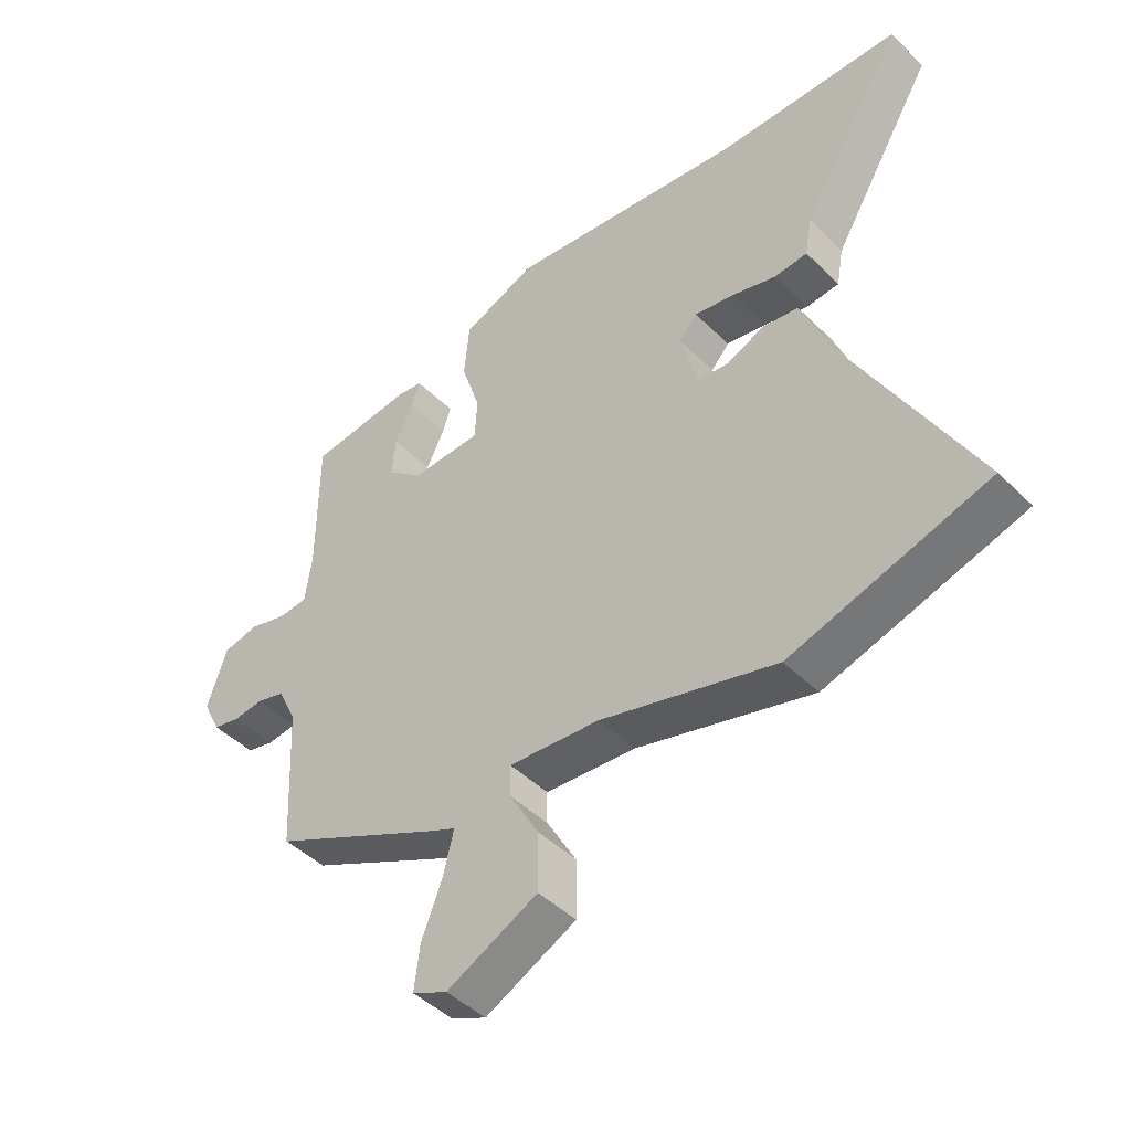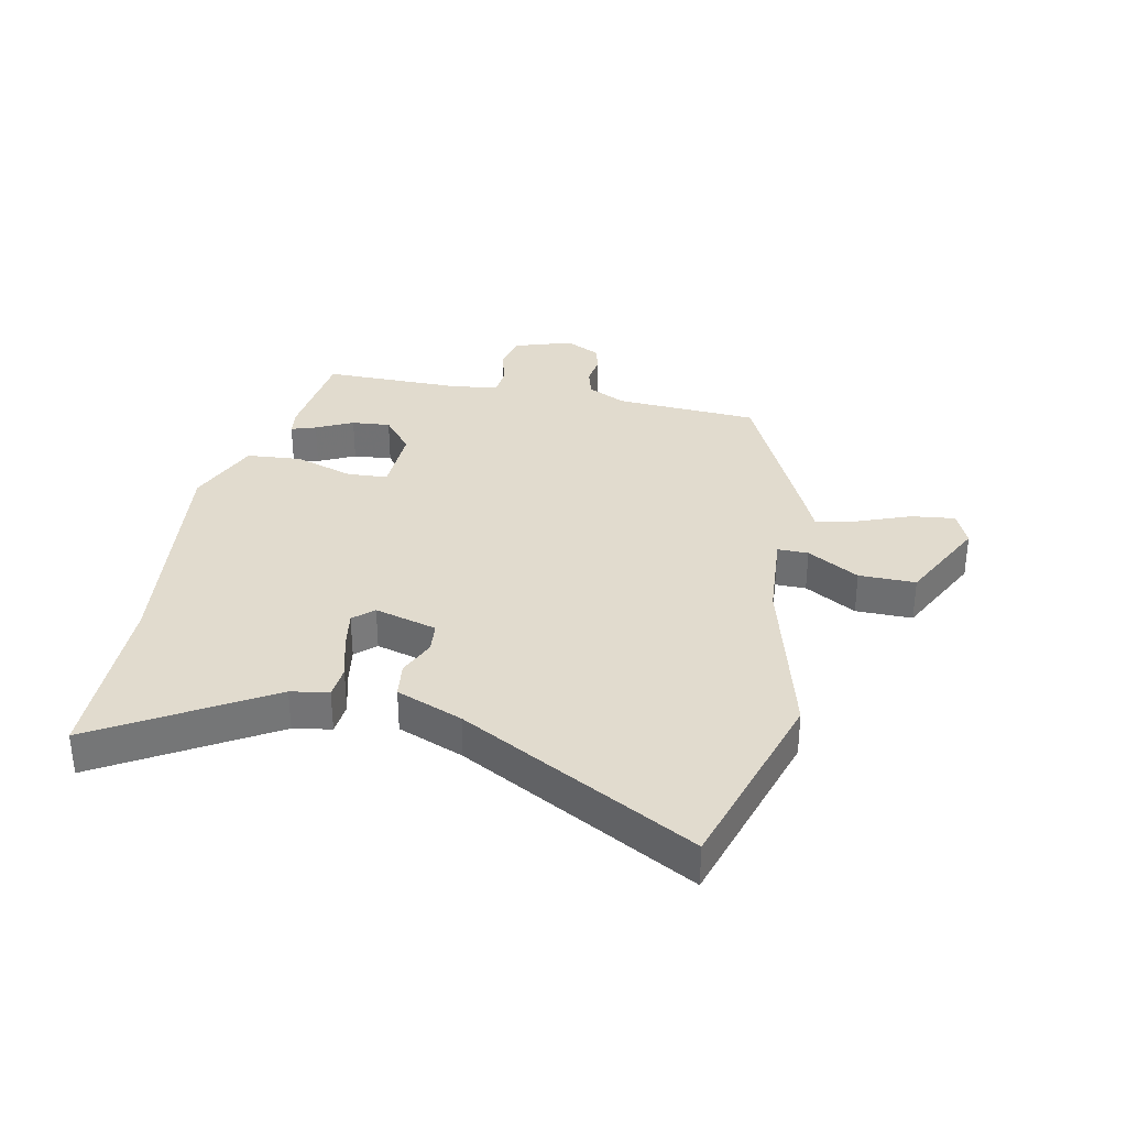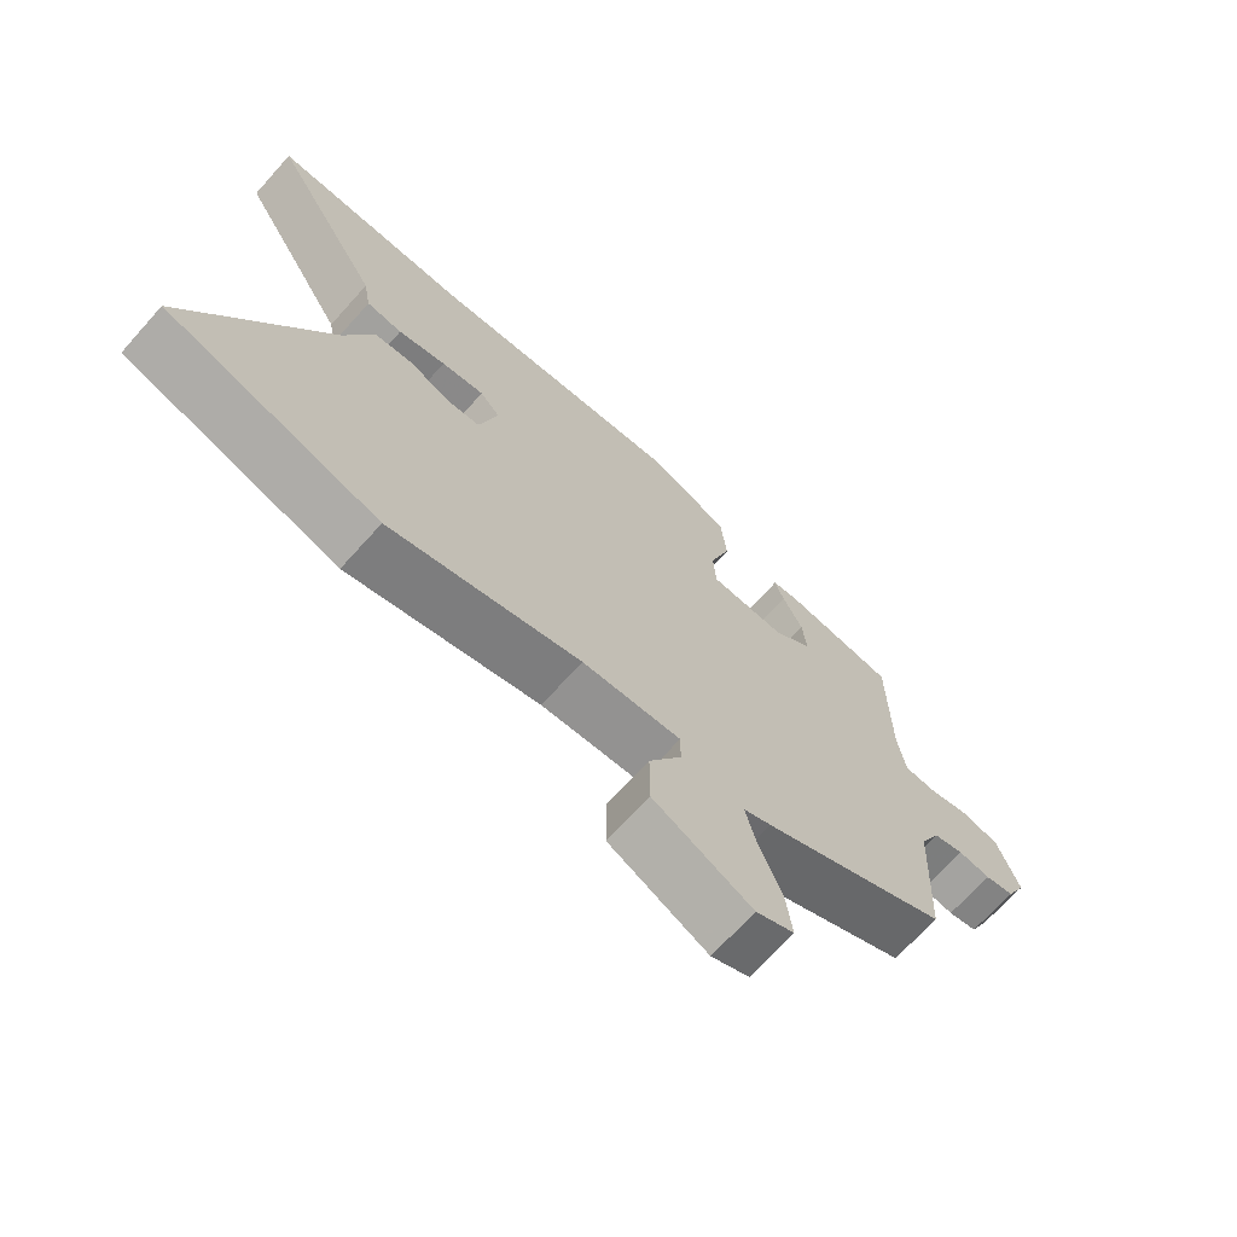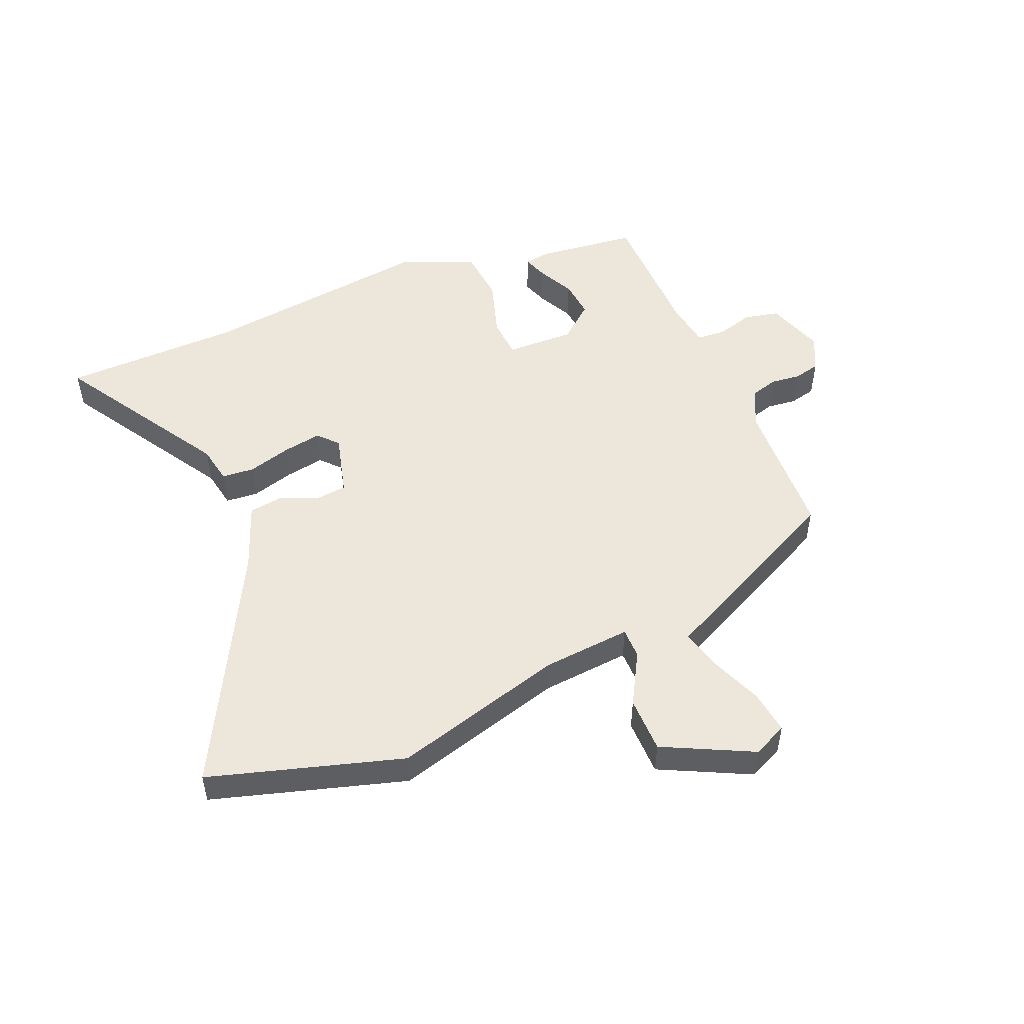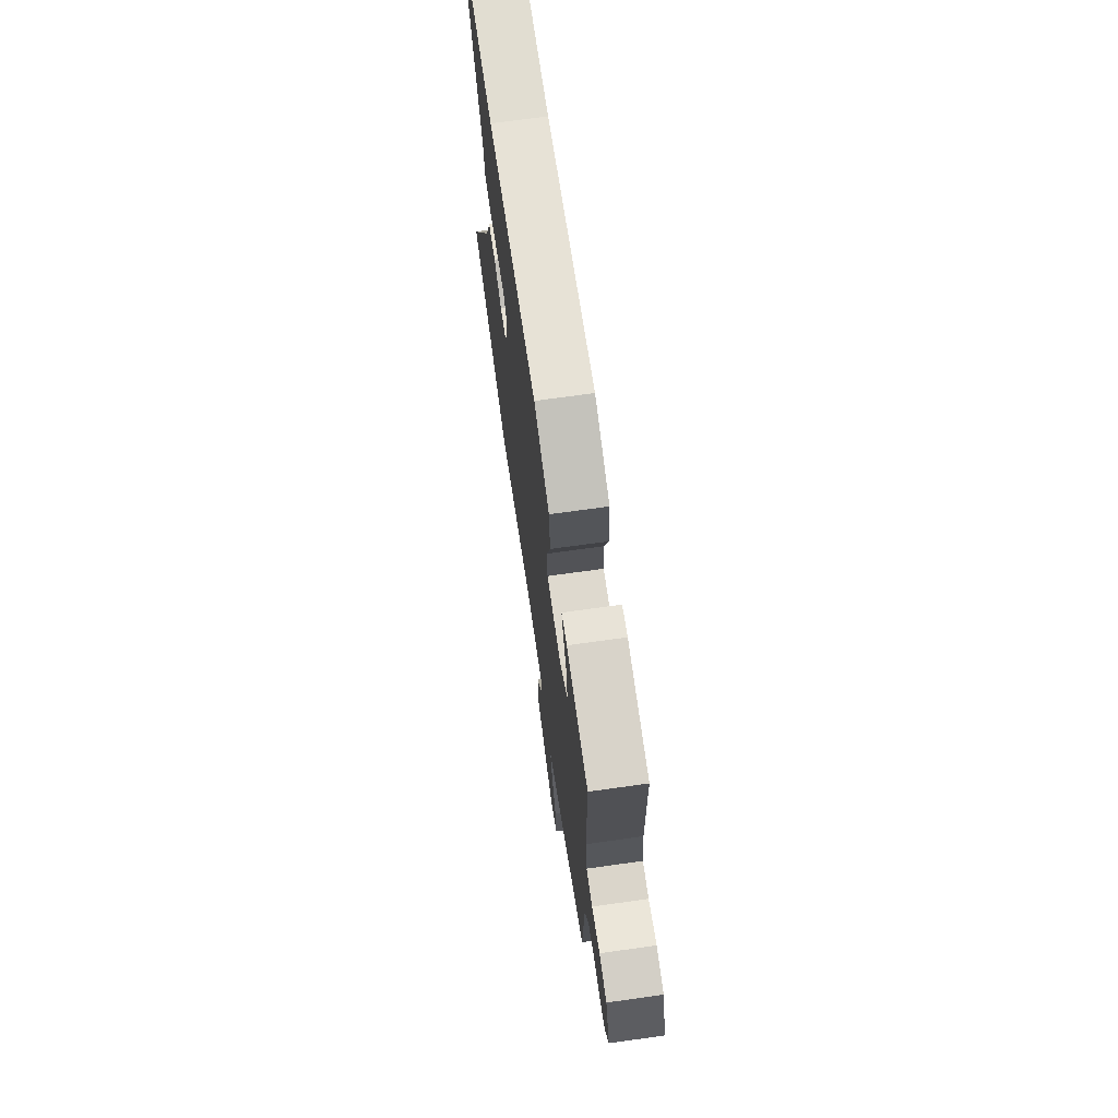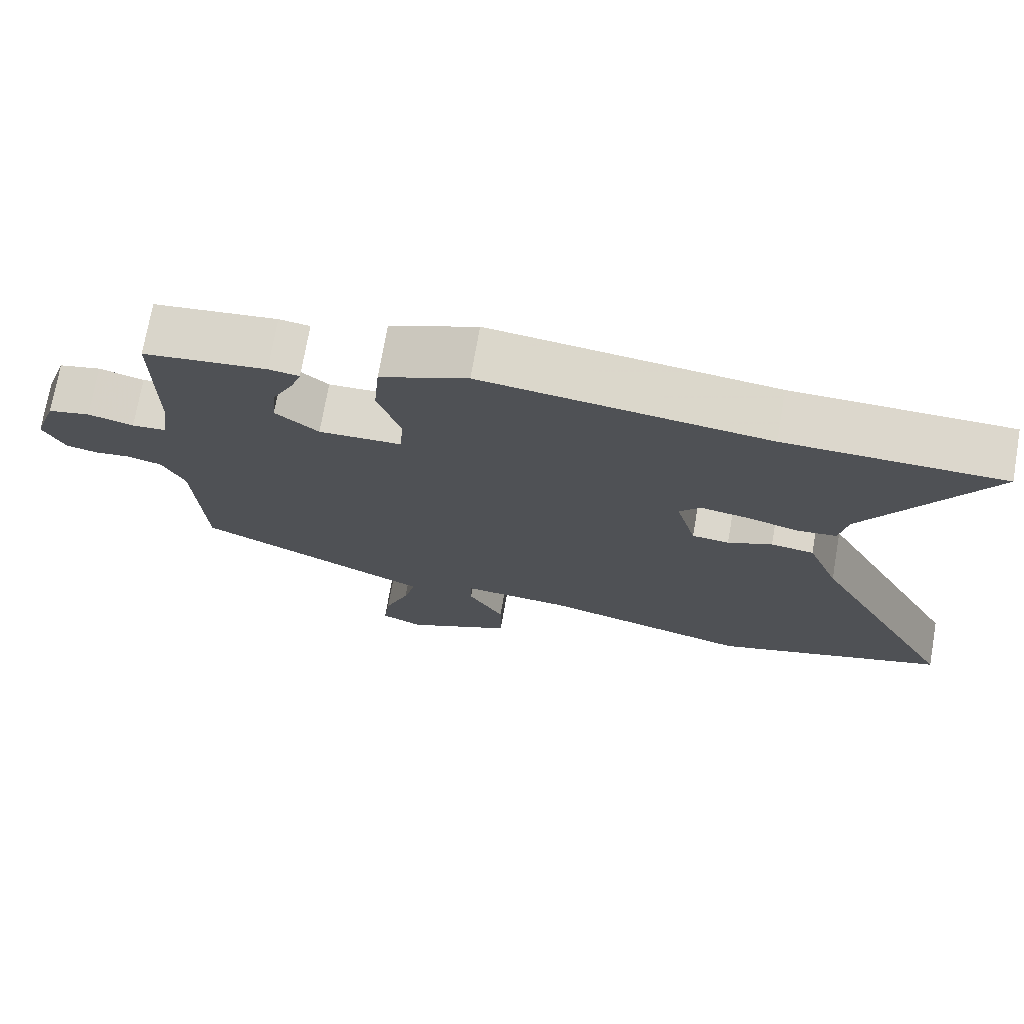
<metadata>
{"format":"obj","ext":"obj","renderer":"f3d","projection":"perspective","resolution":1024,"background":"white","views":[{"elev":-45.3,"azim":41.6,"up":"+Z"},{"elev":33.8,"azim":102.0,"up":"+Y"},{"elev":-69.3,"azim":138.1,"up":"+Z"},{"elev":50.9,"azim":156.9,"up":"+Y"},{"elev":69.5,"azim":-98.0,"up":"+Z"},{"elev":72.9,"azim":9.9,"up":"+Z"}]}
</metadata>
<code>
v -0.477 0.07 -0.343
v -0.489 0.07 -0.106
v -0.52 0.07 -0.042
v -0.566 0.07 -0.029
v -0.615 0.07 -0.035
v -0.659 0.07 -0.025
v -0.688 0.07 0.034
v -0.656 0.07 0.13
v -0.598 0.07 0.143
v -0.536 0.07 0.126
v -0.489 0.07 0.13
v -0.478 0.07 0.208
v -0.477 0.07 0.439
v -0.309 0.07 0.459
v -0.267 0.07 0.453
v -0.281 0.07 0.412
v -0.311 0.07 0.351
v -0.317 0.07 0.287
v -0.258 0.07 0.238
v -0.144 0.07 0.242
v -0.14 0.07 0.31
v -0.171 0.07 0.407
v -0.163 0.07 0.498
v -0.043 0.07 0.549
v 0.347 0.07 0.502
v 0.645 0.07 0.498
v 0.477 0.07 0.219
v 0.466 0.07 0.156
v 0.412 0.07 0.151
v 0.34 0.07 0.171
v 0.275 0.07 0.182
v 0.245 0.07 0.149
v 0.273 0.07 0.045
v 0.324 0.07 0.04
v 0.385 0.07 0.067
v 0.444 0.07 0.059
v 0.487 0.07 -0.051
v 0.695 0.07 -0.441
v 0.375 0.07 -0.538
v 0.089 0.07 -0.459
v -0.059 0.07 -0.447
v -0.059 0.07 -0.498
v -0.01 0.07 -0.584
v -0.01 0.07 -0.678
v -0.158 0.07 -0.752
v -0.215 0.07 -0.726
v -0.206 0.07 -0.654
v -0.172 0.07 -0.567
v -0.155 0.07 -0.498
v -0.197 0.07 -0.479
v -0.477 0 -0.343
v -0.489 0 -0.106
v -0.52 0 -0.042
v -0.566 0 -0.029
v -0.615 0 -0.035
v -0.659 0 -0.025
v -0.688 0 0.034
v -0.656 0 0.13
v -0.598 0 0.143
v -0.536 0 0.126
v -0.489 0 0.13
v -0.478 0 0.208
v -0.477 0 0.439
v -0.309 0 0.459
v -0.267 0 0.453
v -0.281 0 0.412
v -0.311 0 0.351
v -0.317 0 0.287
v -0.258 0 0.238
v -0.144 0 0.242
v -0.14 0 0.31
v -0.171 0 0.407
v -0.163 0 0.498
v -0.043 0 0.549
v 0.347 0 0.502
v 0.645 0 0.498
v 0.477 0 0.219
v 0.466 0 0.156
v 0.412 0 0.151
v 0.34 0 0.171
v 0.275 0 0.182
v 0.245 0 0.149
v 0.273 0 0.045
v 0.324 0 0.04
v 0.385 0 0.067
v 0.444 0 0.059
v 0.487 0 -0.051
v 0.695 0 -0.441
v 0.375 0 -0.538
v 0.089 0 -0.459
v -0.059 0 -0.447
v -0.059 0 -0.498
v -0.01 0 -0.584
v -0.01 0 -0.678
v -0.158 0 -0.752
v -0.215 0 -0.726
v -0.206 0 -0.654
v -0.172 0 -0.567
v -0.155 0 -0.498
v -0.197 0 -0.479
f 49 50 1 2
f 45 46 47 48
f 45 48 49
f 42 43 44 45
f 41 42 45 49
f 37 38 39 40
f 37 40 41
f 34 35 36 37
f 33 34 37 41
f 32 33 41 49
f 27 28 29 30
f 25 26 27 30
f 25 30 31
f 24 25 31 32
f 21 22 23 24
f 20 21 24 32
f 14 15 16 17
f 12 13 14 17
f 11 12 17 18
f 7 8 9 10
f 7 10 11
f 4 5 6 7
f 3 4 7 11
f 19 20 32 49
f 11 18 19 49
f 2 3 11 49
f 52 51 100 99
f 98 97 96 95
f 99 98 95
f 95 94 93 92
f 99 95 92 91
f 90 89 88 87
f 91 90 87
f 87 86 85 84
f 91 87 84 83
f 99 91 83 82
f 80 79 78 77
f 80 77 76 75
f 81 80 75
f 82 81 75 74
f 74 73 72 71
f 82 74 71 70
f 67 66 65 64
f 67 64 63 62
f 68 67 62 61
f 60 59 58 57
f 61 60 57
f 57 56 55 54
f 61 57 54 53
f 99 82 70 69
f 99 69 68 61
f 99 61 53 52
f 1 51 52 2
f 2 52 53 3
f 3 53 54 4
f 4 54 55 5
f 5 55 56 6
f 6 56 57 7
f 7 57 58 8
f 8 58 59 9
f 9 59 60 10
f 10 60 61 11
f 11 61 62 12
f 12 62 63 13
f 13 63 64 14
f 14 64 65 15
f 15 65 66 16
f 16 66 67 17
f 17 67 68 18
f 18 68 69 19
f 19 69 70 20
f 20 70 71 21
f 21 71 72 22
f 22 72 73 23
f 23 73 74 24
f 24 74 75 25
f 25 75 76 26
f 26 76 77 27
f 27 77 78 28
f 28 78 79 29
f 29 79 80 30
f 30 80 81 31
f 31 81 82 32
f 32 82 83 33
f 33 83 84 34
f 34 84 85 35
f 35 85 86 36
f 36 86 87 37
f 37 87 88 38
f 38 88 89 39
f 39 89 90 40
f 40 90 91 41
f 41 91 92 42
f 42 92 93 43
f 43 93 94 44
f 44 94 95 45
f 45 95 96 46
f 46 96 97 47
f 47 97 98 48
f 48 98 99 49
f 49 99 100 50
f 50 100 51 1

</code>
